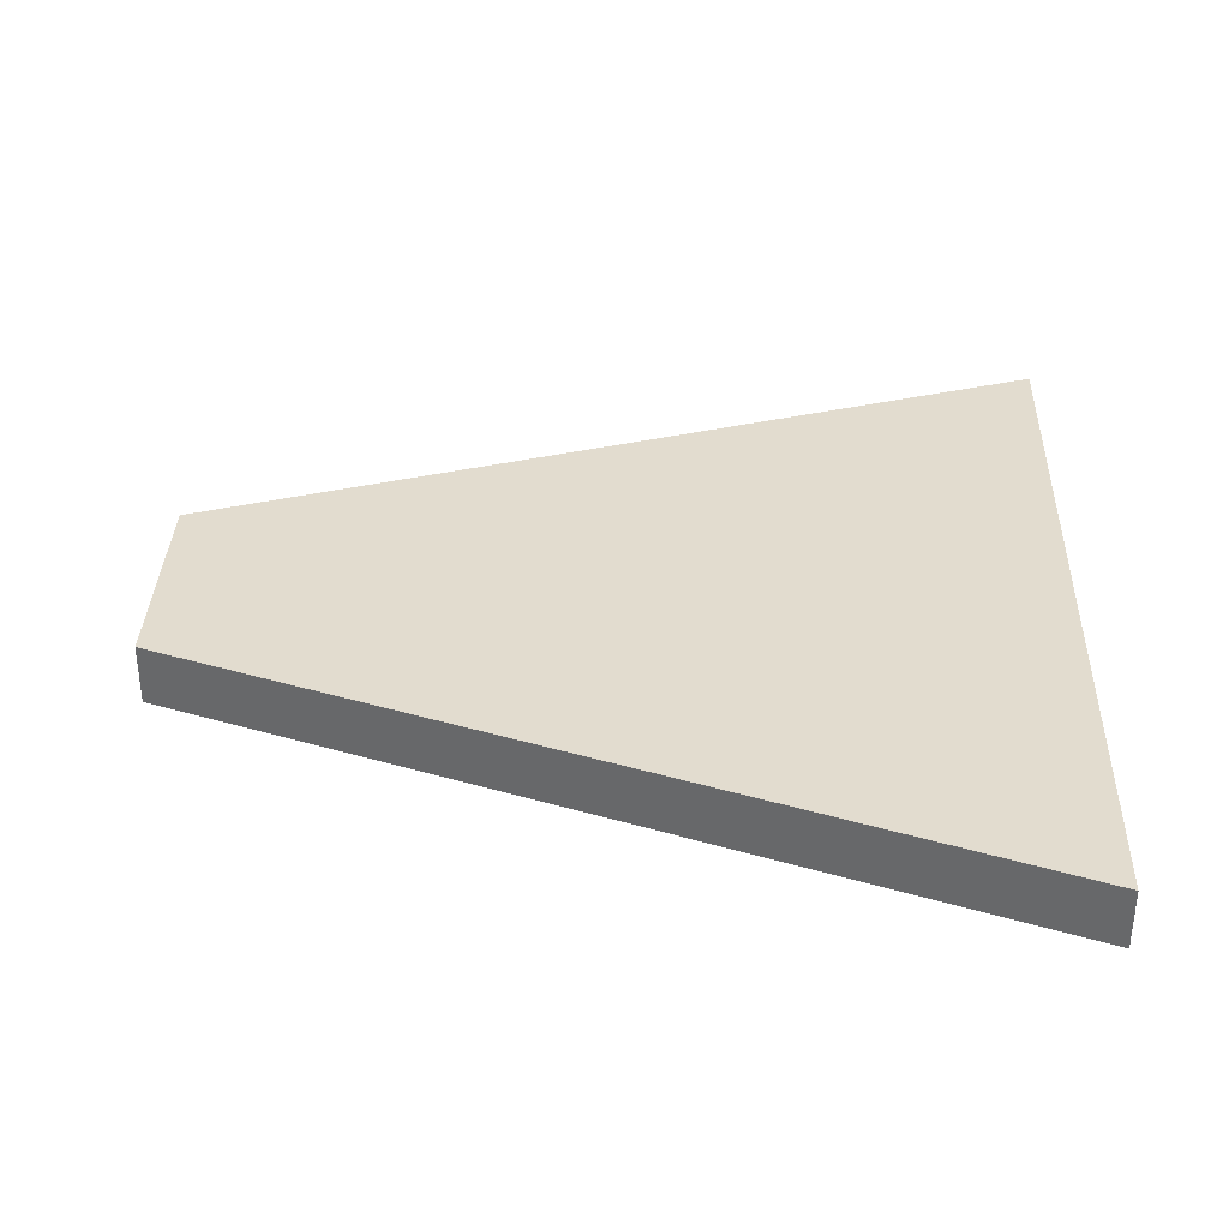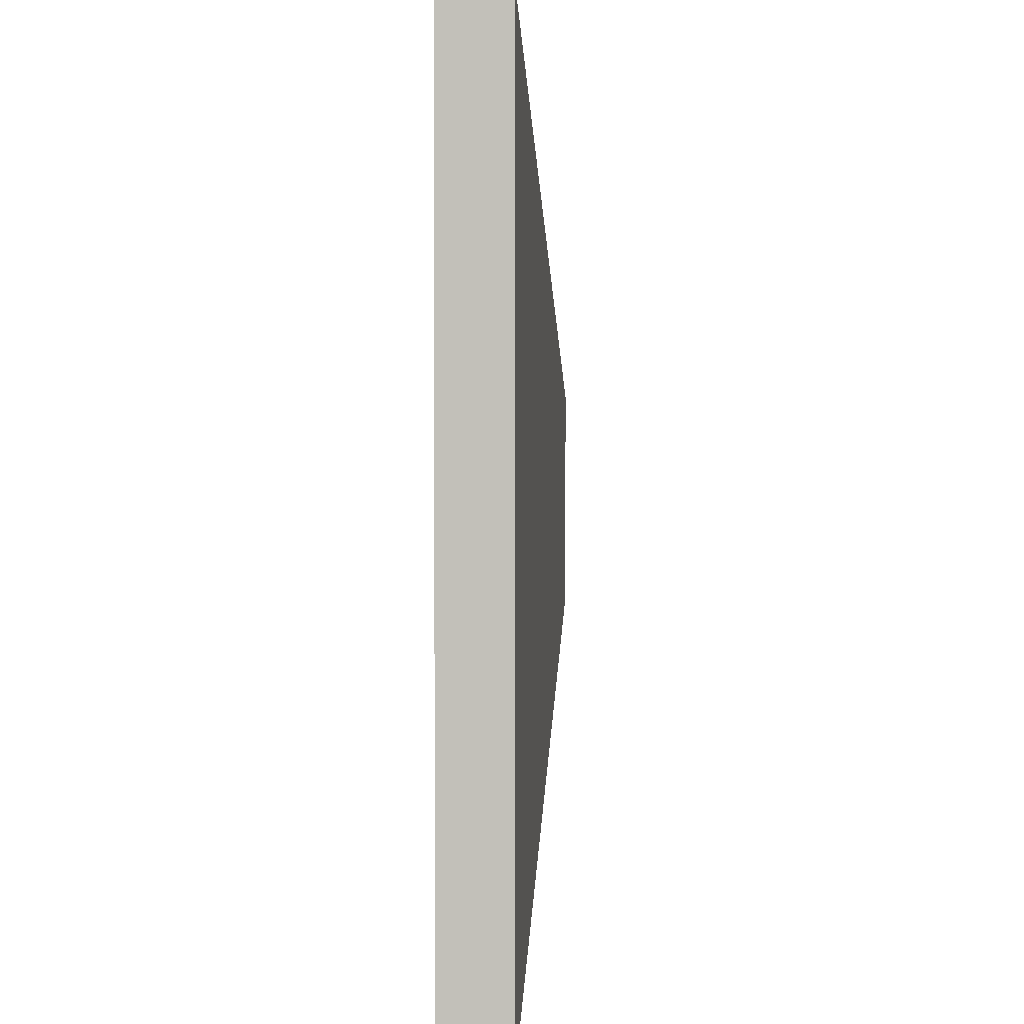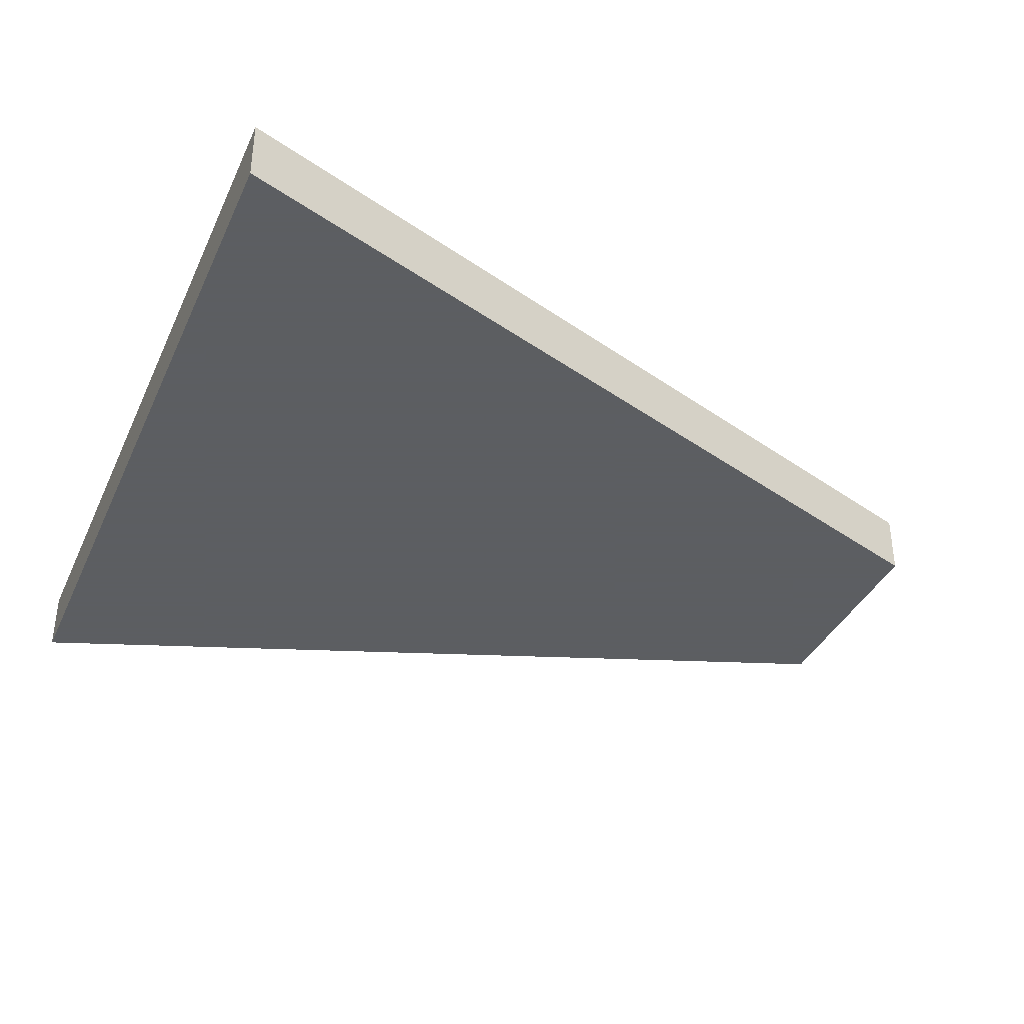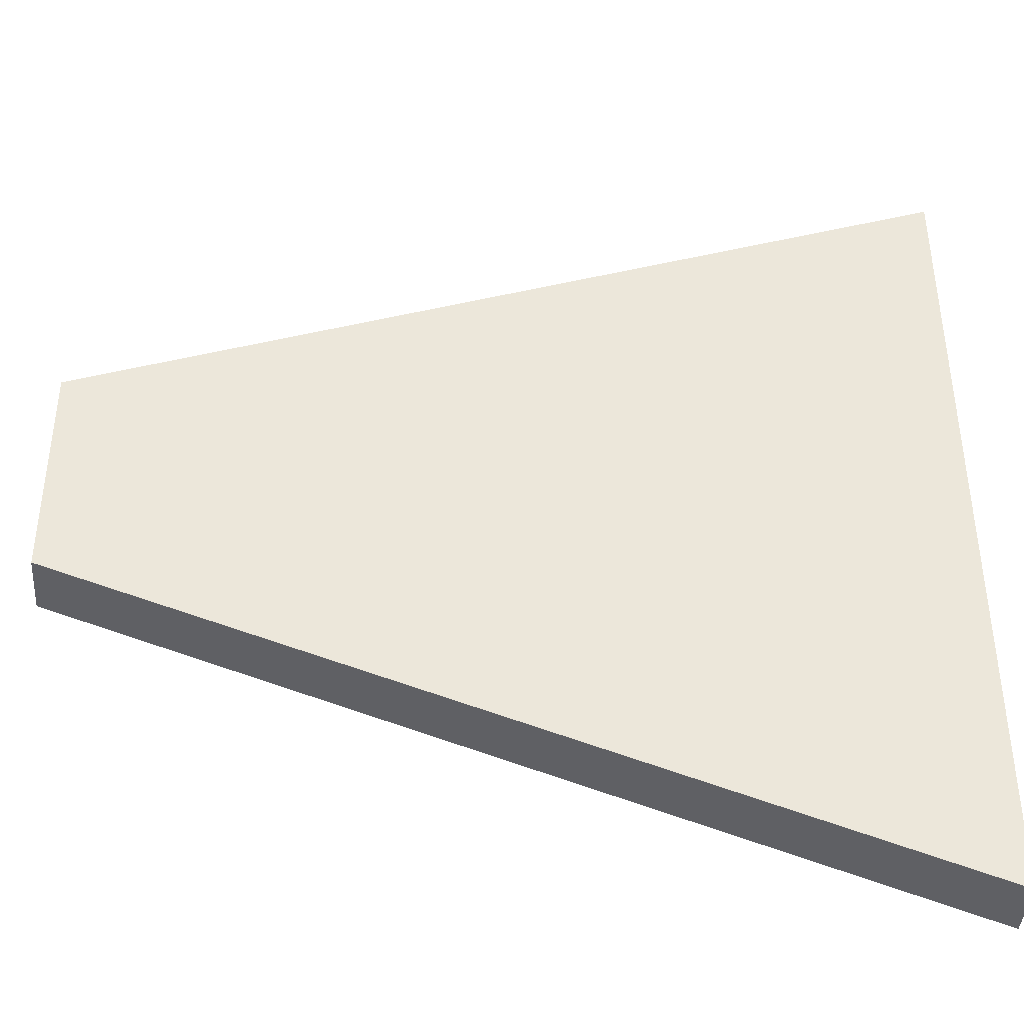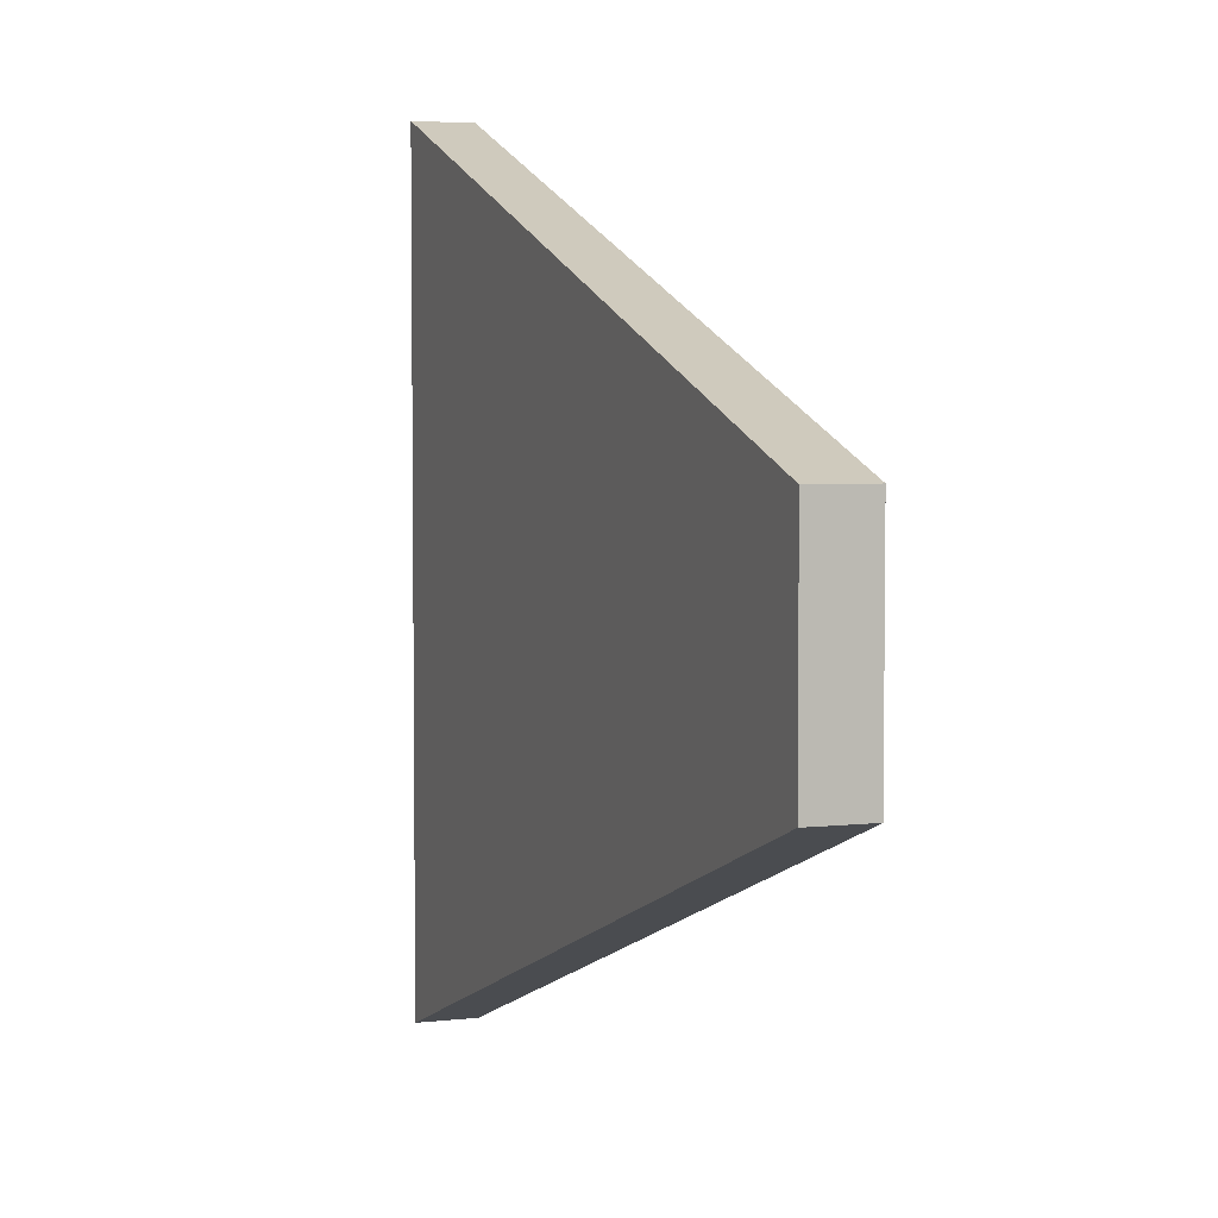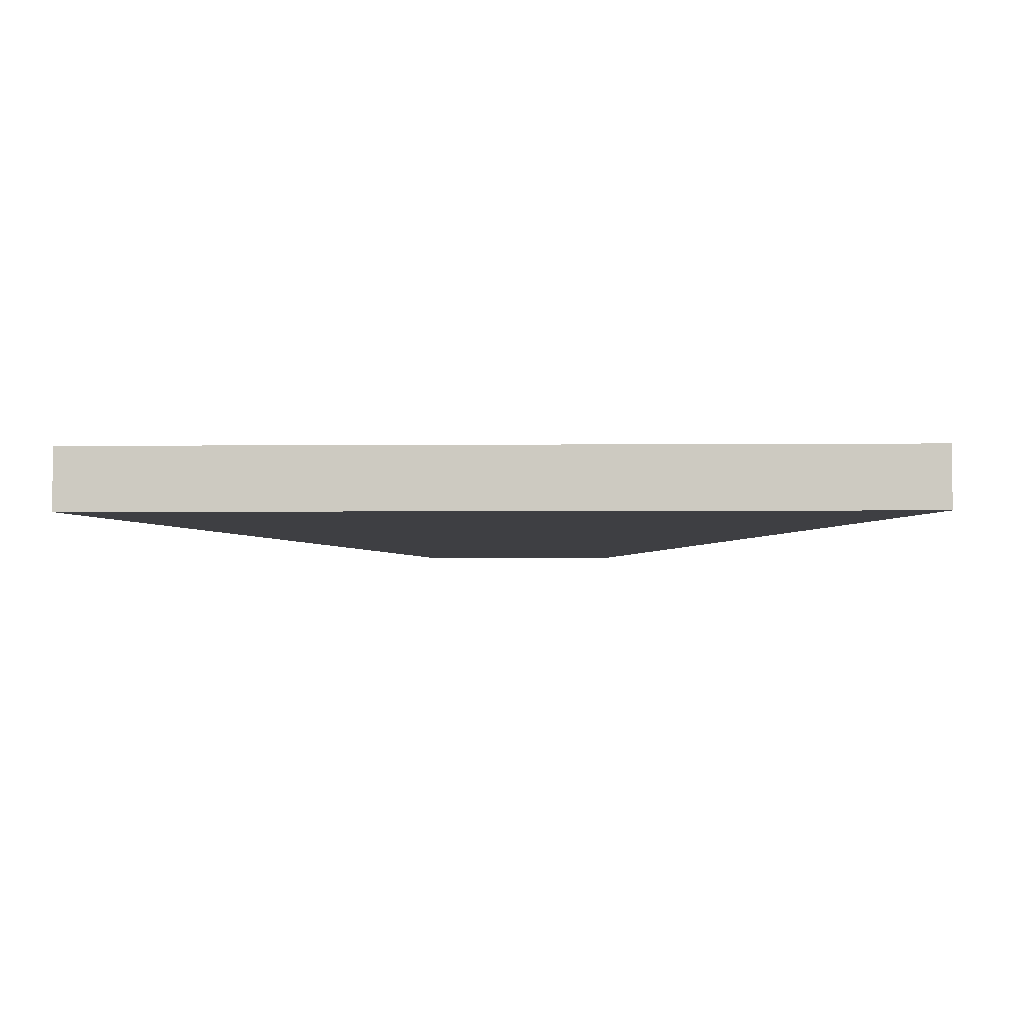
<metadata>
{"format":"obj","ext":"obj","renderer":"f3d","projection":"perspective","resolution":1024,"background":"white","views":[{"elev":34.6,"azim":2.0,"up":"+Z"},{"elev":2.1,"azim":93.8,"up":"+Y"},{"elev":-37.4,"azim":157.5,"up":"+Z"},{"elev":-41.2,"azim":-3.8,"up":"+Y"},{"elev":4.3,"azim":-110.6,"up":"+Y"},{"elev":-4.2,"azim":91.5,"up":"+Z"}]}
</metadata>
<code>
o object
v -20.43 6.533 0.75
v -20.43 -6.533 0.75
v 30 -24.36 0.75
v 30 24.36 0.75
v -20.43 6.533 -2.865
v -20.43 -6.533 -2.865
v 30 -24.36 -2.865
v 30 24.36 -2.865
f 1 2 3 4
f 1 5 6 2
f 2 6 7 3
f 7 8 4 3
f 4 8 5 1
f 5 8 7 6

</code>
